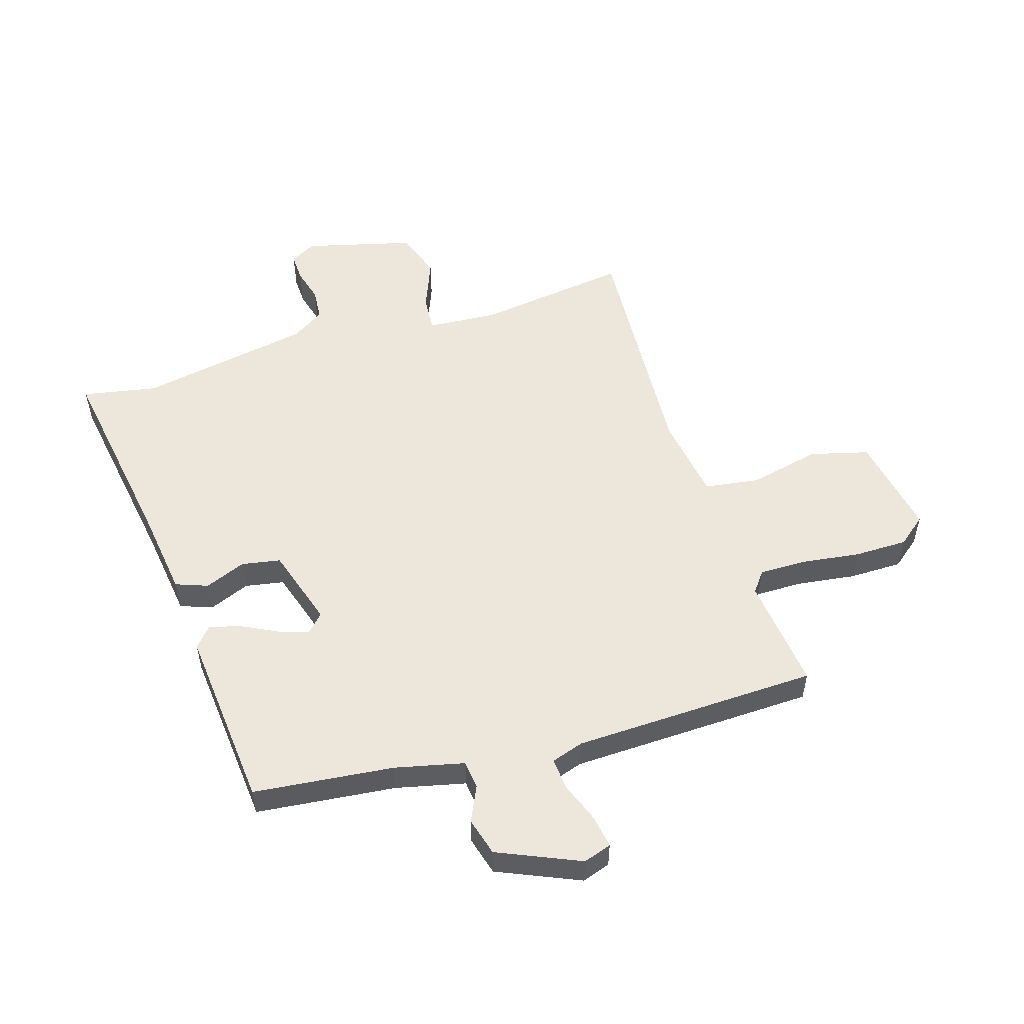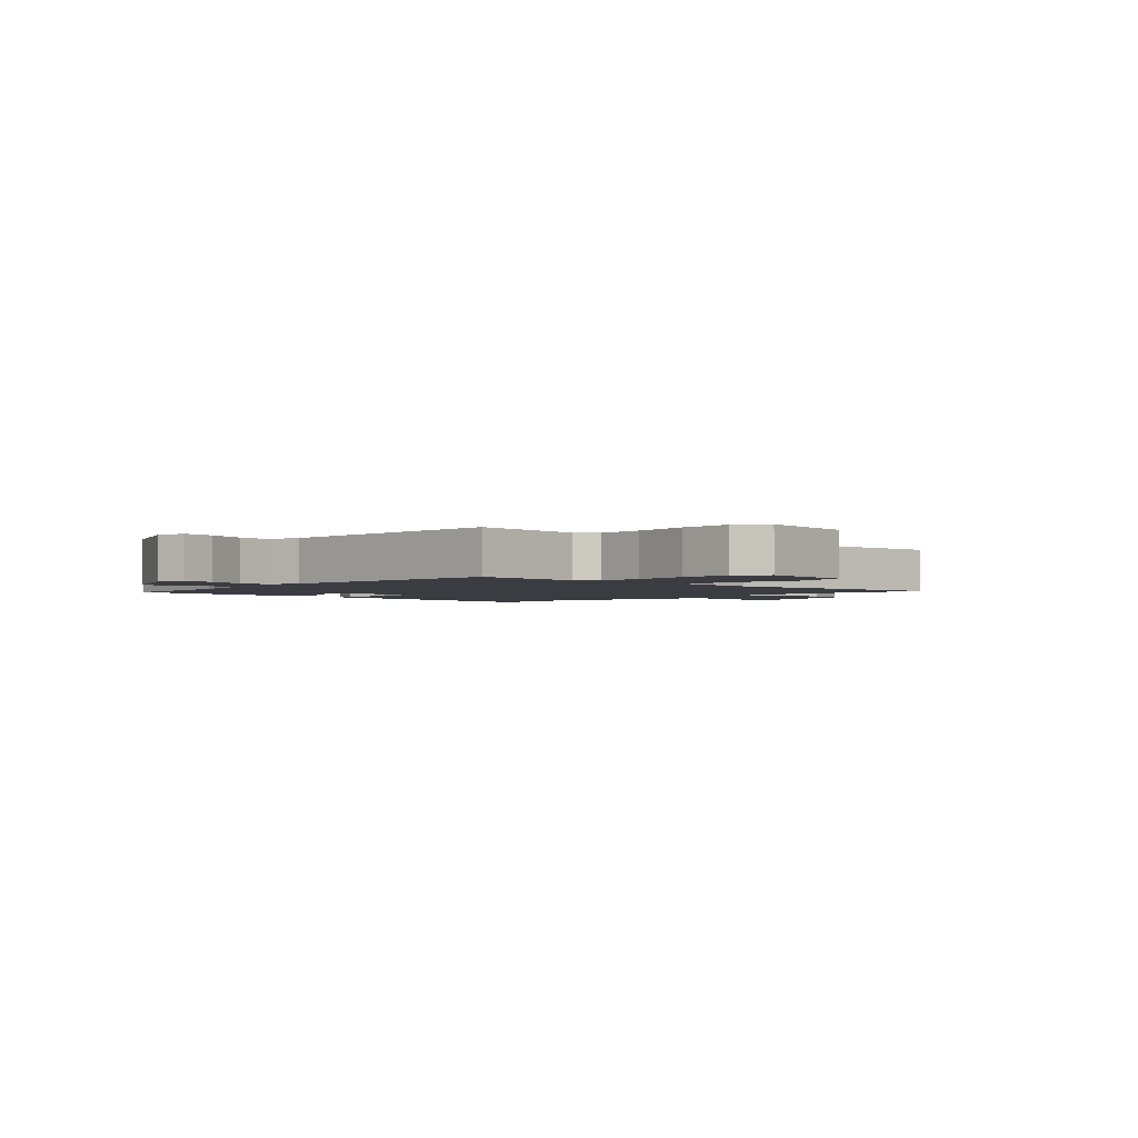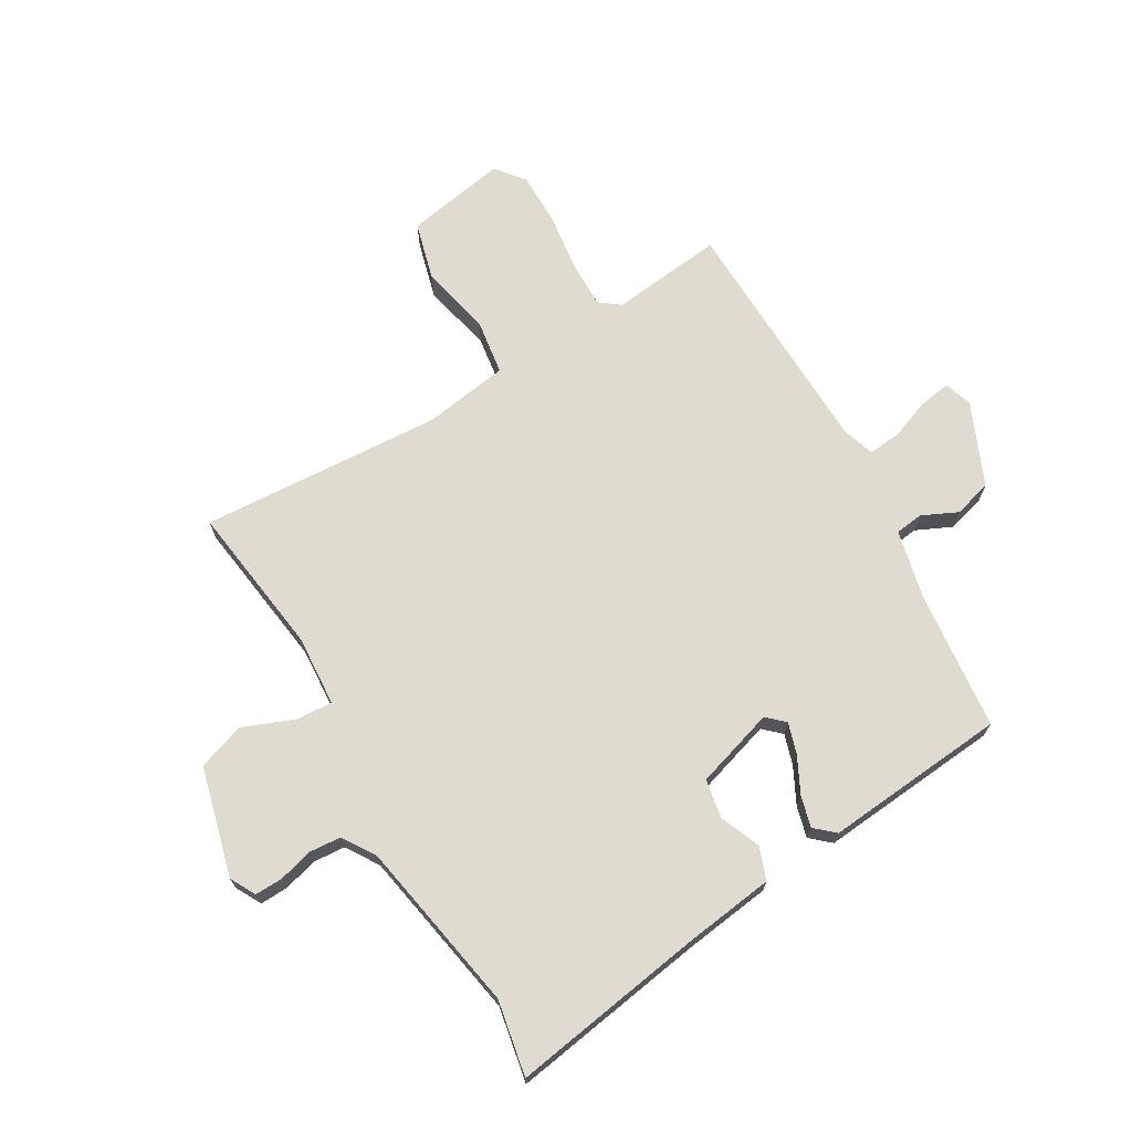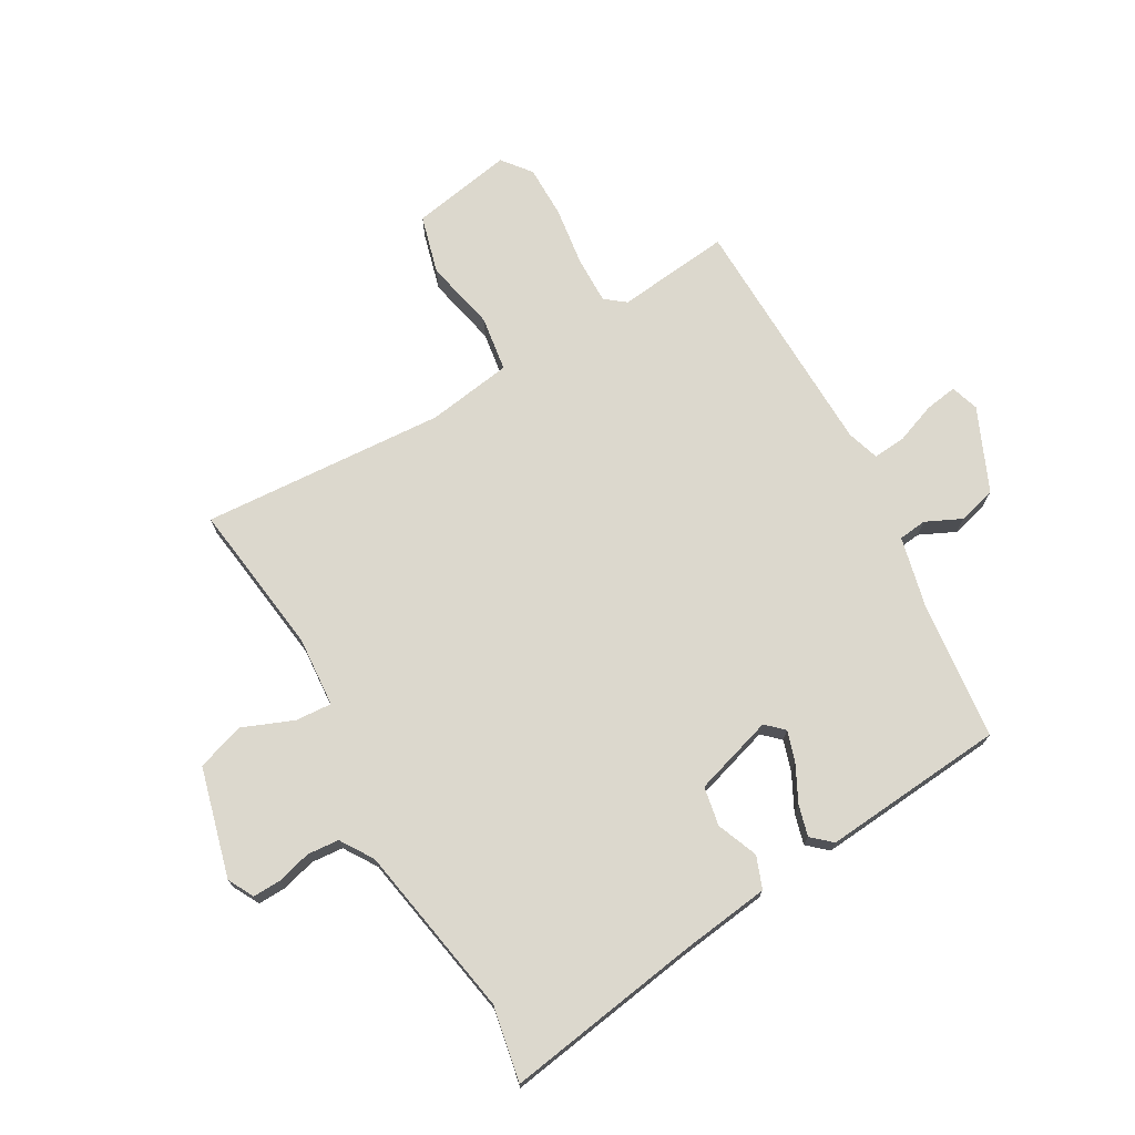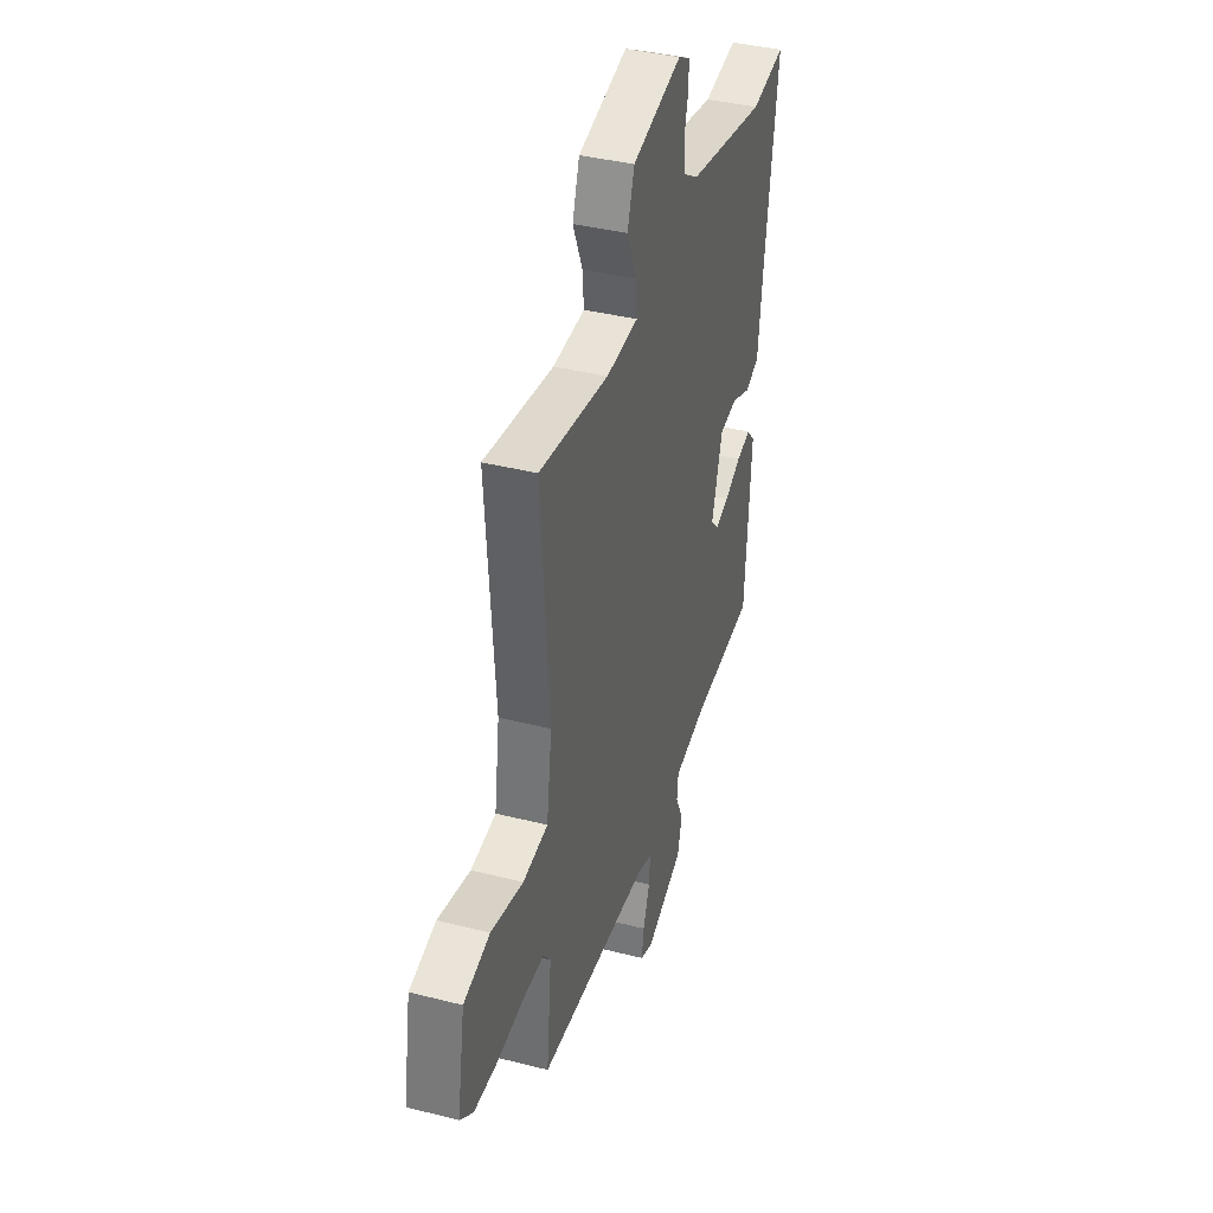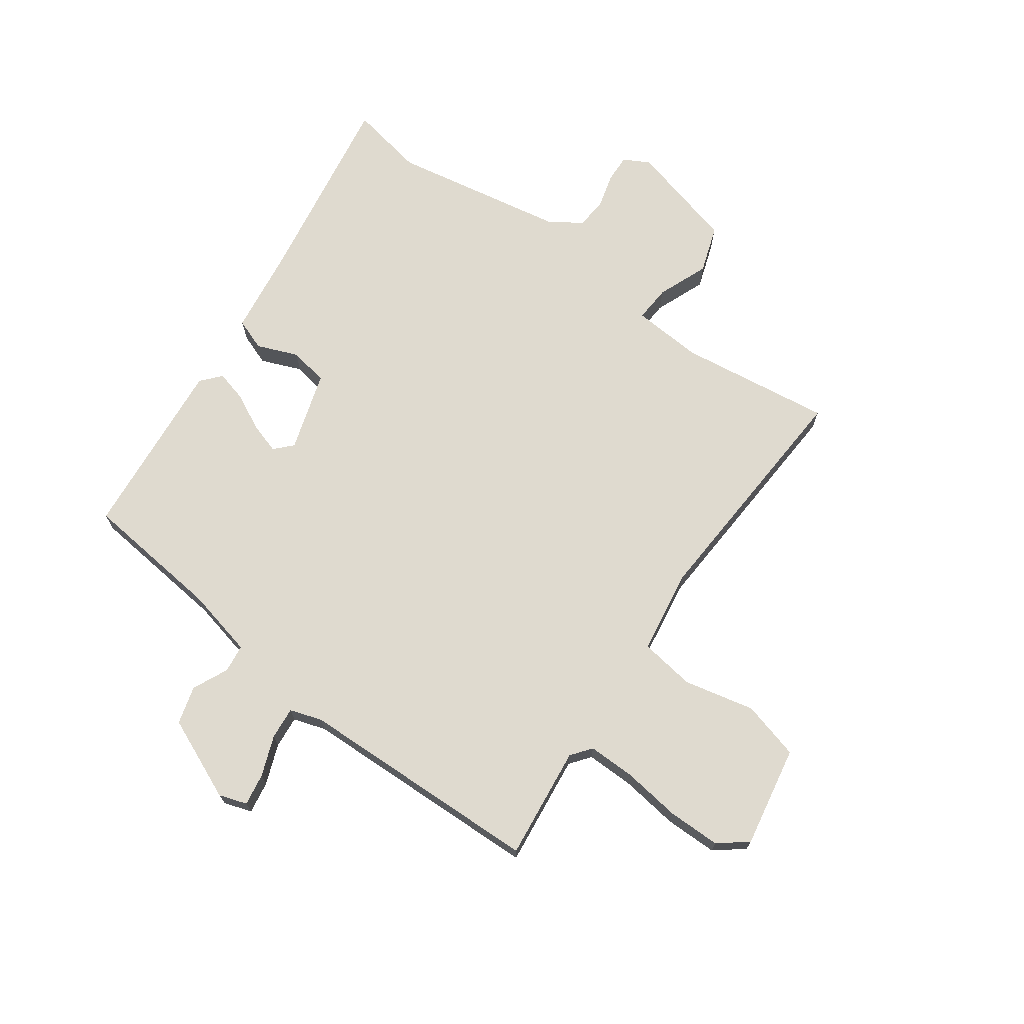
<metadata>
{"format":"obj","ext":"obj","renderer":"f3d","projection":"perspective","resolution":1024,"background":"white","views":[{"elev":53.7,"azim":161.9,"up":"+Y"},{"elev":-2.2,"azim":-133.5,"up":"+Y"},{"elev":70.1,"azim":58.8,"up":"+Y"},{"elev":72.6,"azim":59.6,"up":"+Y"},{"elev":38.2,"azim":-72.1,"up":"+Z"},{"elev":70.8,"azim":-145.2,"up":"+Y"}]}
</metadata>
<code>
v 0.442 0.07 0.488
v 0.569 0.07 0.514
v 0.521 0.07 0.181
v 0.503 0.07 0.029
v 0.449 0.07 0.008
v 0.379 0.07 0.035
v 0.313 0.07 0.022
v 0.273 0.07 -0.114
v 0.301 0.07 -0.143
v 0.353 0.07 -0.126
v 0.414 0.07 -0.094
v 0.467 0.07 -0.079
v 0.497 0.07 -0.112
v 0.474 0.07 -0.423
v 0.236 0.07 -0.452
v 0.119 0.07 -0.481
v 0.114 0.07 -0.529
v 0.143 0.07 -0.589
v 0.126 0.07 -0.654
v -0.013 0.07 -0.717
v -0.061 0.07 -0.702
v -0.053 0.07 -0.647
v -0.028 0.07 -0.578
v -0.024 0.07 -0.523
v -0.079 0.07 -0.506
v -0.497 0.07 -0.5
v -0.478 0.07 -0.307
v -0.505 0.07 -0.273
v -0.585 0.07 -0.275
v -0.685 0.07 -0.29
v -0.775 0.07 -0.291
v -0.824 0.07 -0.253
v -0.795 0.07 -0.08
v -0.696 0.07 -0.052
v -0.575 0.07 -0.077
v -0.481 0.07 -0.062
v -0.461 0.07 0.083
v -0.492 0.07 0.496
v -0.232 0.07 0.465
v -0.112 0.07 0.475
v -0.117 0.07 0.537
v -0.153 0.07 0.623
v -0.127 0.07 0.704
v 0.058 0.07 0.755
v 0.102 0.07 0.732
v 0.101 0.07 0.684
v 0.086 0.07 0.626
v 0.091 0.07 0.572
v 0.147 0.07 0.537
v 0.442 0 0.488
v 0.569 0 0.514
v 0.521 0 0.181
v 0.503 0 0.029
v 0.449 0 0.008
v 0.379 0 0.035
v 0.313 0 0.022
v 0.273 0 -0.114
v 0.301 0 -0.143
v 0.353 0 -0.126
v 0.414 0 -0.094
v 0.467 0 -0.079
v 0.497 0 -0.112
v 0.474 0 -0.423
v 0.236 0 -0.452
v 0.119 0 -0.481
v 0.114 0 -0.529
v 0.143 0 -0.589
v 0.126 0 -0.654
v -0.013 0 -0.717
v -0.061 0 -0.702
v -0.053 0 -0.647
v -0.028 0 -0.578
v -0.024 0 -0.523
v -0.079 0 -0.506
v -0.497 0 -0.5
v -0.478 0 -0.307
v -0.505 0 -0.273
v -0.585 0 -0.275
v -0.685 0 -0.29
v -0.775 0 -0.291
v -0.824 0 -0.253
v -0.795 0 -0.08
v -0.696 0 -0.052
v -0.575 0 -0.077
v -0.481 0 -0.062
v -0.461 0 0.083
v -0.492 0 0.496
v -0.232 0 0.465
v -0.112 0 0.475
v -0.117 0 0.537
v -0.153 0 0.623
v -0.127 0 0.704
v 0.058 0 0.755
v 0.102 0 0.732
v 0.101 0 0.684
v 0.086 0 0.626
v 0.091 0 0.572
v 0.147 0 0.537
f 45 46 47
f 44 45 47
f 43 44 47
f 42 43 47
f 41 42 47
f 40 41 47 48
f 37 38 39
f 36 37 39 40
f 33 34 35
f 32 33 35
f 31 32 35
f 30 31 35
f 29 30 35
f 28 29 35 36
f 40 48 49
f 36 40 49
f 28 36 49
f 27 28 49
f 21 22 23
f 20 21 23
f 19 20 23
f 18 19 23
f 17 18 23
f 16 17 23 24
f 13 14 15
f 12 13 15
f 11 12 15
f 10 11 15
f 9 10 15 16
f 16 24 25
f 9 16 25
f 8 9 25
f 3 4 5 6
f 3 6 7
f 2 3 7
f 1 2 7
f 26 27 49
f 25 26 49
f 8 25 49
f 7 8 49
f 1 7 49
f 96 95 94
f 96 94 93
f 96 93 92
f 96 92 91
f 96 91 90
f 97 96 90 89
f 88 87 86
f 89 88 86 85
f 84 83 82
f 84 82 81
f 84 81 80
f 84 80 79
f 84 79 78
f 85 84 78 77
f 98 97 89
f 98 89 85
f 98 85 77
f 98 77 76
f 72 71 70
f 72 70 69
f 72 69 68
f 72 68 67
f 72 67 66
f 73 72 66 65
f 64 63 62
f 64 62 61
f 64 61 60
f 64 60 59
f 65 64 59 58
f 74 73 65
f 74 65 58
f 74 58 57
f 55 54 53 52
f 56 55 52
f 56 52 51
f 56 51 50
f 98 76 75
f 98 75 74
f 98 74 57
f 98 57 56
f 98 56 50
f 1 50 51 2
f 2 51 52 3
f 3 52 53 4
f 4 53 54 5
f 5 54 55 6
f 6 55 56 7
f 7 56 57 8
f 8 57 58 9
f 9 58 59 10
f 10 59 60 11
f 11 60 61 12
f 12 61 62 13
f 13 62 63 14
f 14 63 64 15
f 15 64 65 16
f 16 65 66 17
f 17 66 67 18
f 18 67 68 19
f 19 68 69 20
f 20 69 70 21
f 21 70 71 22
f 22 71 72 23
f 23 72 73 24
f 24 73 74 25
f 25 74 75 26
f 26 75 76 27
f 27 76 77 28
f 28 77 78 29
f 29 78 79 30
f 30 79 80 31
f 31 80 81 32
f 32 81 82 33
f 33 82 83 34
f 34 83 84 35
f 35 84 85 36
f 36 85 86 37
f 37 86 87 38
f 38 87 88 39
f 39 88 89 40
f 40 89 90 41
f 41 90 91 42
f 42 91 92 43
f 43 92 93 44
f 44 93 94 45
f 45 94 95 46
f 46 95 96 47
f 47 96 97 48
f 48 97 98 49
f 49 98 50 1

</code>
